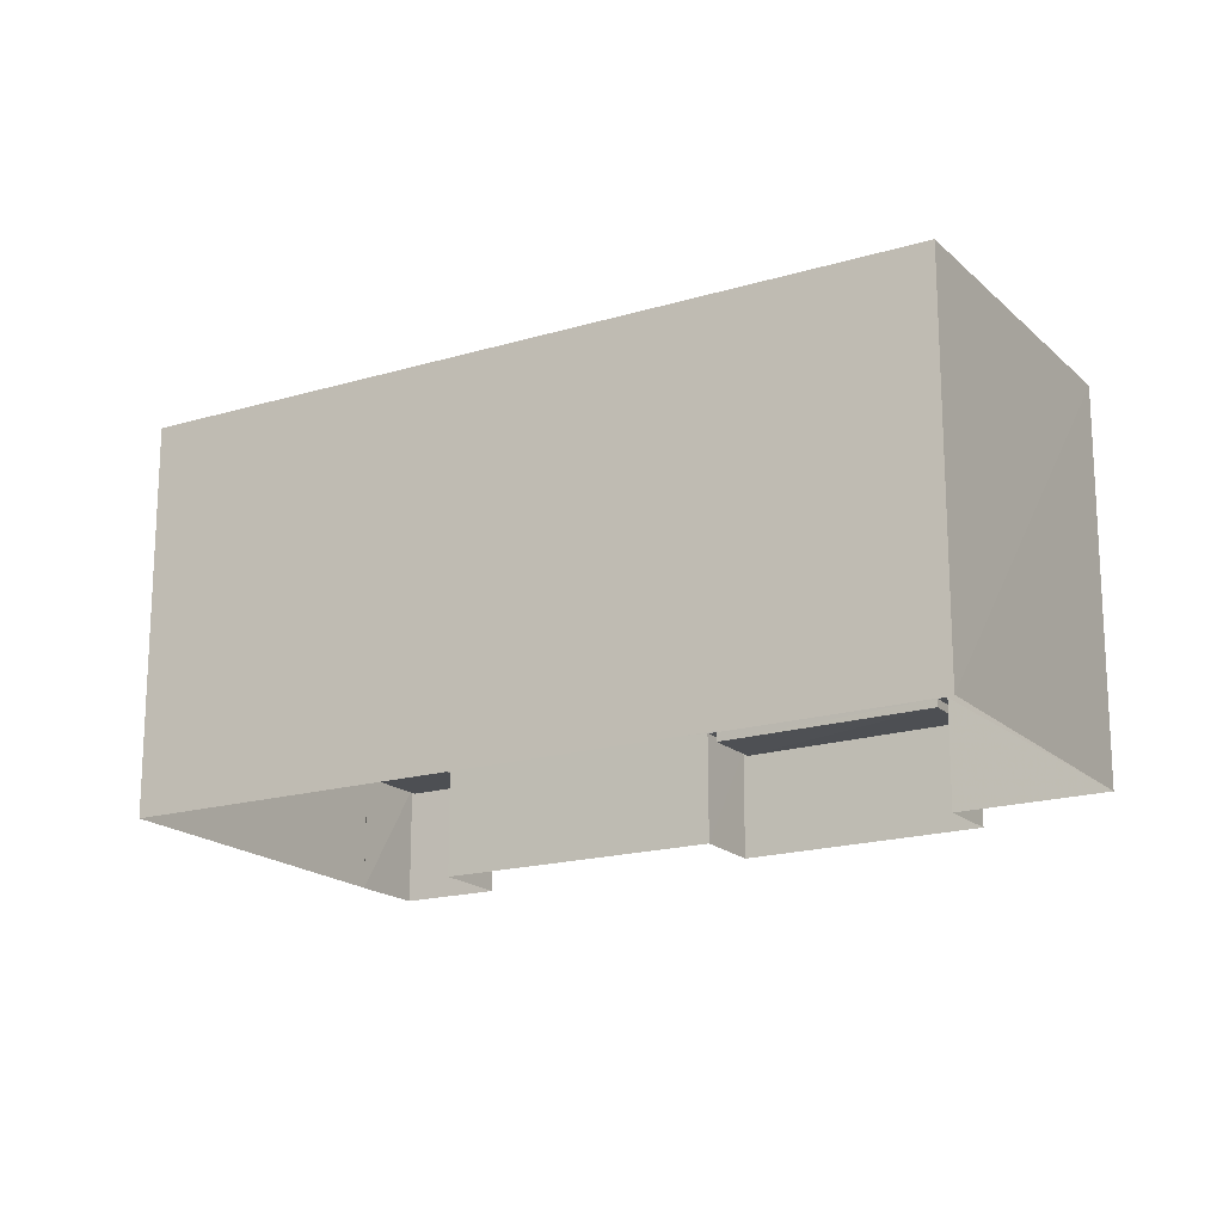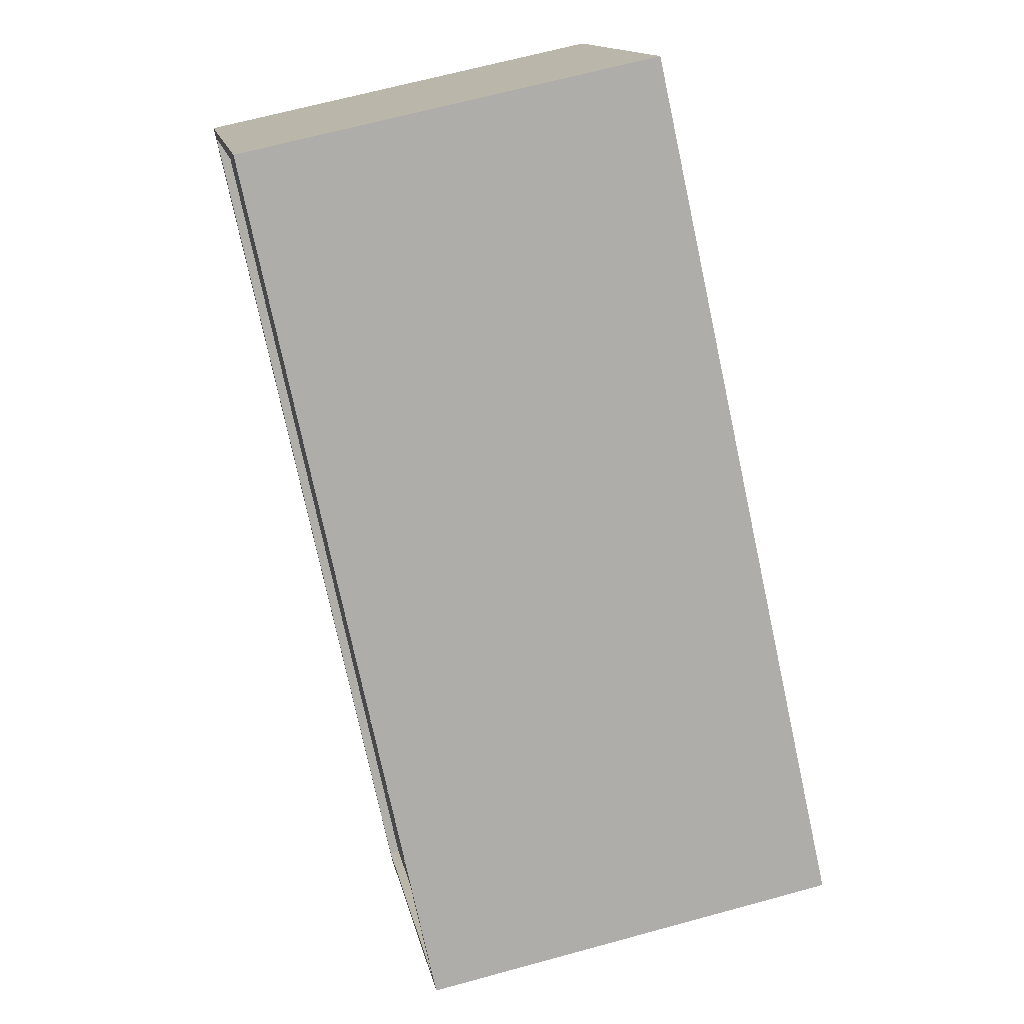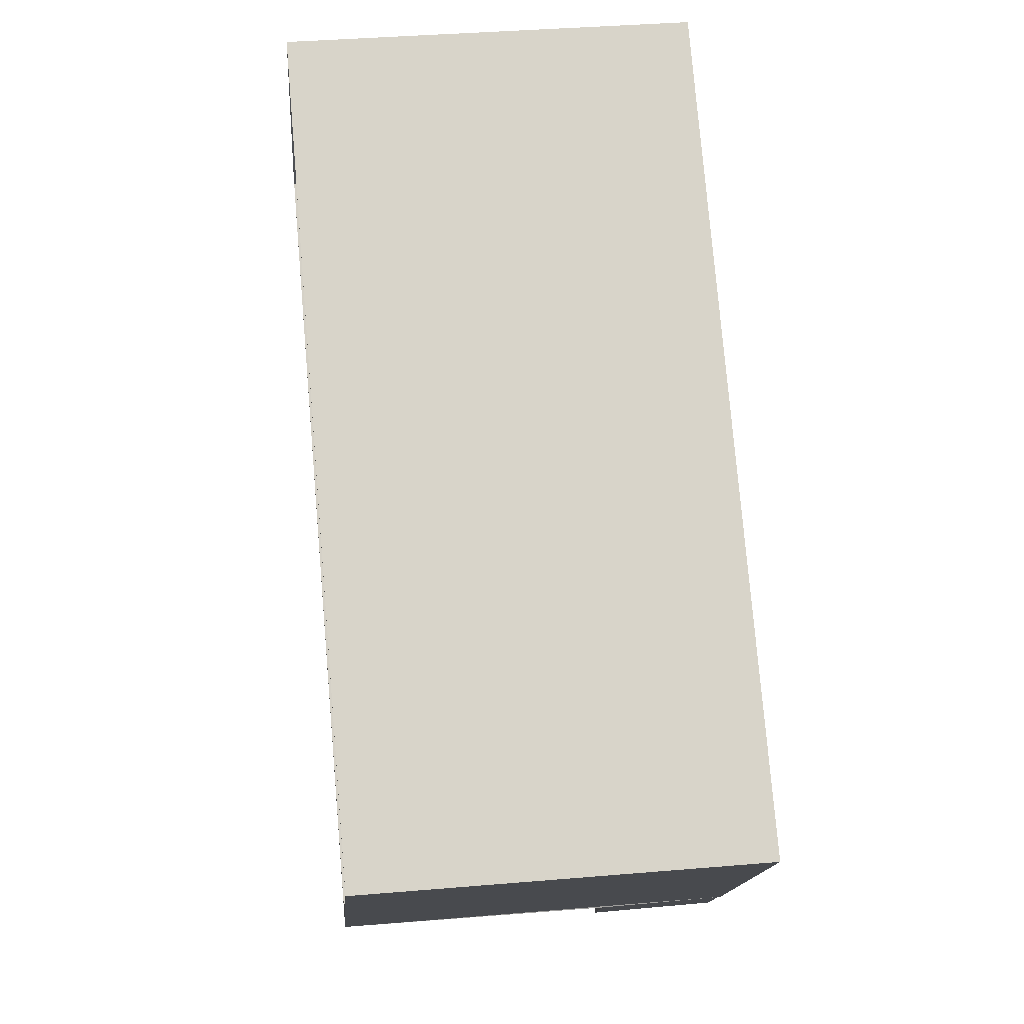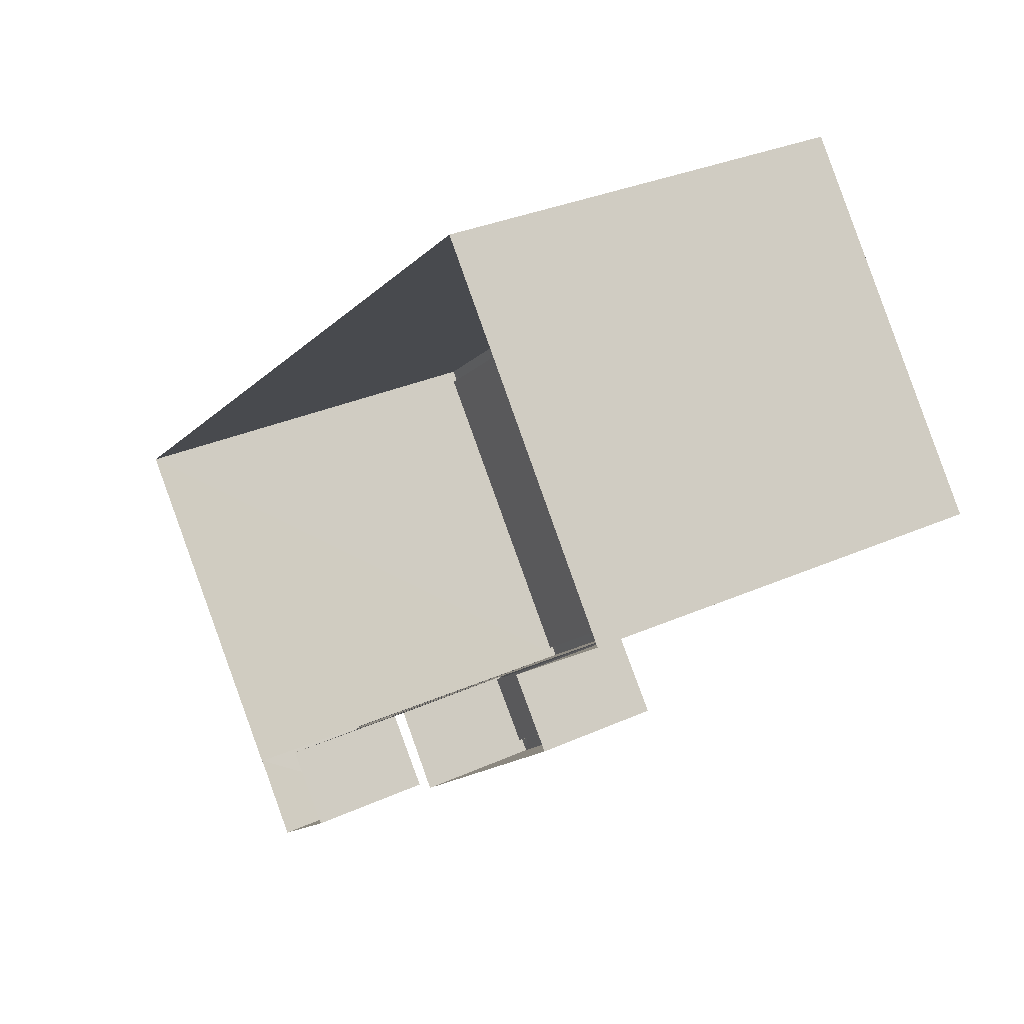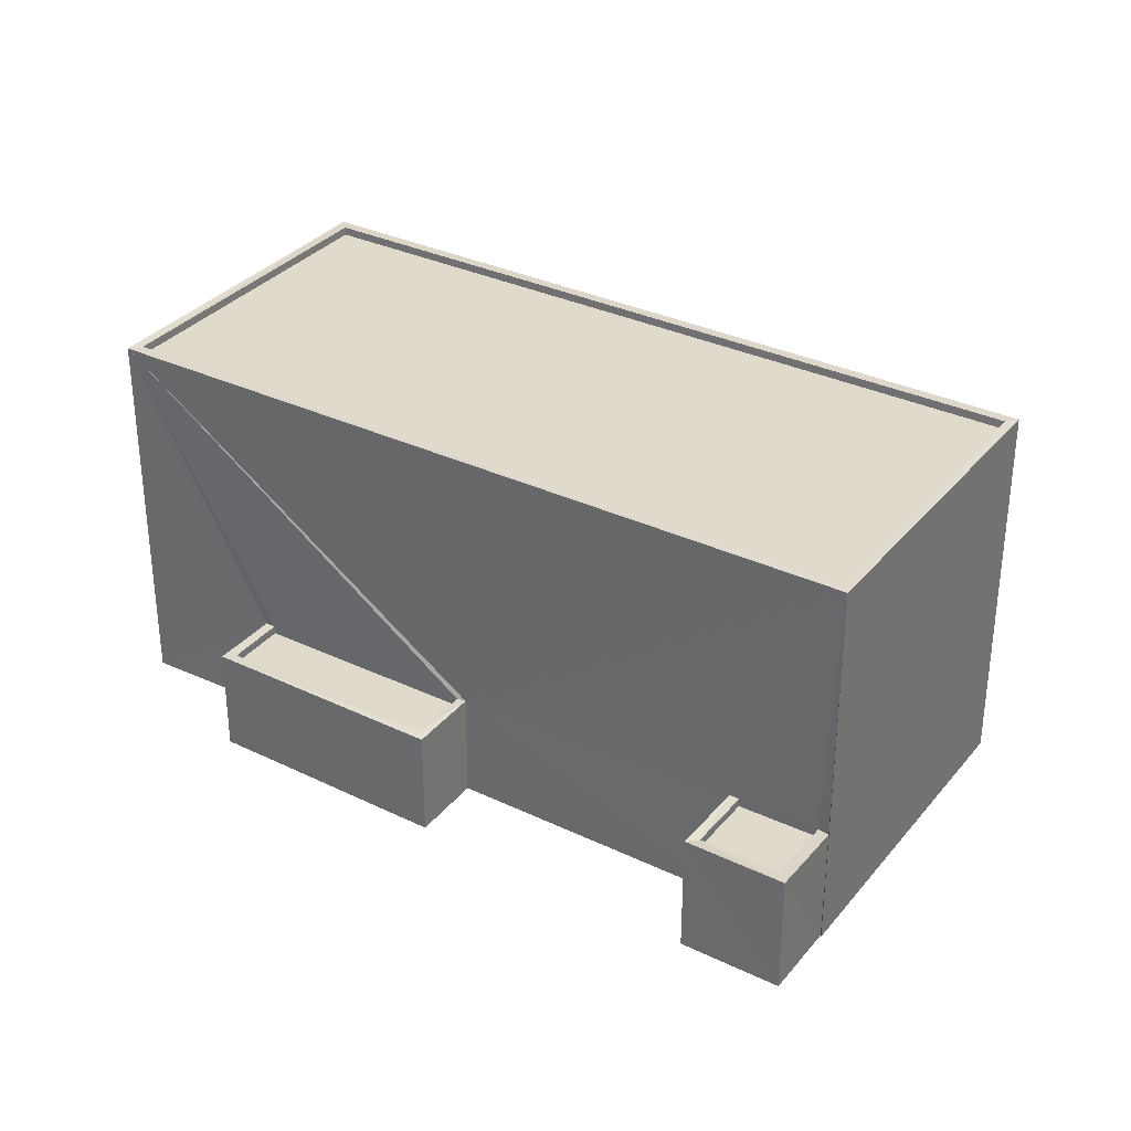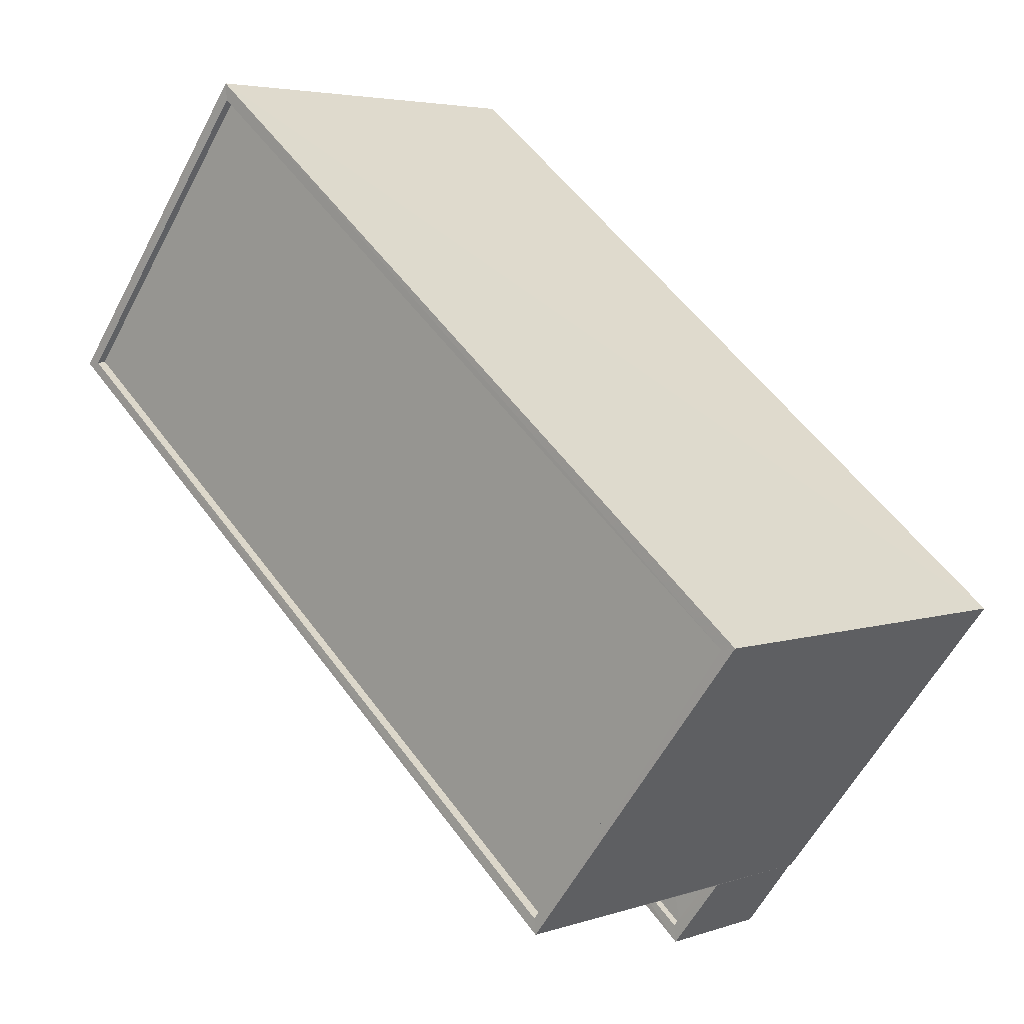
<metadata>
{"format":"obj","ext":"obj","renderer":"f3d","projection":"perspective","resolution":1024,"background":"white","views":[{"elev":-18.0,"azim":171.7,"up":"+Z"},{"elev":65.3,"azim":74.5,"up":"+Y"},{"elev":37.8,"azim":83.8,"up":"+Y"},{"elev":30.4,"azim":-122.8,"up":"+Y"},{"elev":33.1,"azim":-5.6,"up":"+Z"},{"elev":4.2,"azim":42.5,"up":"+Y"}]}
</metadata>
<code>
v 1.198e+05 7.87e+05 17.69
v 1.198e+05 7.87e+05 17.7
v 1.199e+05 7.87e+05 17.68
v 1.199e+05 7.87e+05 17.68
v 1.199e+05 7.87e+05 17.68
v 1.198e+05 7.87e+05 17.7
v 1.198e+05 7.87e+05 17.7
v 1.199e+05 7.87e+05 17.68
v 1.199e+05 7.87e+05 17.68
v 1.199e+05 7.87e+05 17.68
v 1.198e+05 7.87e+05 17.69
v 1.198e+05 7.87e+05 17.7
v 1.199e+05 7.87e+05 20.95
v 1.199e+05 7.87e+05 20.95
v 1.199e+05 7.87e+05 20.95
v 1.199e+05 7.87e+05 20.95
v 1.199e+05 7.87e+05 21.2
v 1.199e+05 7.87e+05 21.2
v 1.199e+05 7.87e+05 21.2
v 1.199e+05 7.87e+05 21.2
v 1.199e+05 7.87e+05 21.2
v 1.199e+05 7.87e+05 21.2
v 1.199e+05 7.87e+05 21.2
v 1.199e+05 7.87e+05 21.2
v 1.199e+05 7.87e+05 28.83
v 1.199e+05 7.87e+05 28.83
v 1.198e+05 7.87e+05 28.84
v 1.198e+05 7.87e+05 28.84
v 1.199e+05 7.87e+05 28.58
v 1.199e+05 7.87e+05 28.58
v 1.198e+05 7.87e+05 28.59
v 1.198e+05 7.87e+05 28.59
v 1.199e+05 7.87e+05 28.83
v 1.198e+05 7.87e+05 28.84
v 1.198e+05 7.87e+05 28.84
v 1.199e+05 7.87e+05 28.83
v 1.198e+05 7.87e+05 20.58
v 1.198e+05 7.87e+05 20.58
v 1.198e+05 7.87e+05 20.58
v 1.198e+05 7.87e+05 20.58
v 1.198e+05 7.87e+05 20.83
v 1.198e+05 7.87e+05 20.83
v 1.198e+05 7.87e+05 20.83
v 1.198e+05 7.87e+05 20.83
v 1.198e+05 7.87e+05 20.83
v 1.198e+05 7.87e+05 20.83
v 1.198e+05 7.87e+05 20.83
v 1.198e+05 7.87e+05 20.83
f 1 2 3
f 3 4 5
f 6 7 2
f 8 9 10
f 5 8 10
f 11 12 6
f 1 11 6
f 10 1 3
f 1 6 2
f 5 10 3
f 13 14 15
f 16 13 15
f 17 18 19
f 20 21 22
f 18 23 19
f 22 21 24
f 19 23 24
f 21 19 24
f 25 26 27
f 28 25 27
f 29 30 31
f 32 29 31
f 25 33 26
f 27 34 35
f 28 27 35
f 35 34 33
f 36 33 25
f 35 33 36
f 37 38 39
f 40 37 39
f 41 42 43
f 42 44 43
f 45 46 47
f 46 44 48
f 43 44 46
f 47 46 48
f 13 19 14
f 13 17 19
f 16 15 21
f 20 16 21
f 19 15 14
f 19 21 15
f 5 24 8
f 5 22 24
f 23 9 8
f 24 23 8
f 10 9 23
f 18 10 23
f 6 42 7
f 34 7 42
f 33 34 47
f 10 47 1
f 33 22 4
f 41 37 40
f 4 22 5
f 41 40 45
f 34 45 47
f 34 42 41
f 16 17 13
f 18 47 10
f 33 18 17
f 22 33 20
f 20 17 16
f 33 47 18
f 34 41 45
f 20 33 17
f 27 3 2
f 27 26 3
f 3 33 4
f 3 26 33
f 34 2 7
f 34 27 2
f 35 32 31
f 28 35 31
f 28 31 30
f 25 28 30
f 36 30 29
f 36 25 30
f 35 29 32
f 35 36 29
f 37 43 38
f 37 41 43
f 40 39 46
f 45 40 46
f 43 39 38
f 43 46 39
f 1 48 11
f 1 47 48
f 44 12 11
f 48 44 11
f 6 12 44
f 42 6 44

</code>
